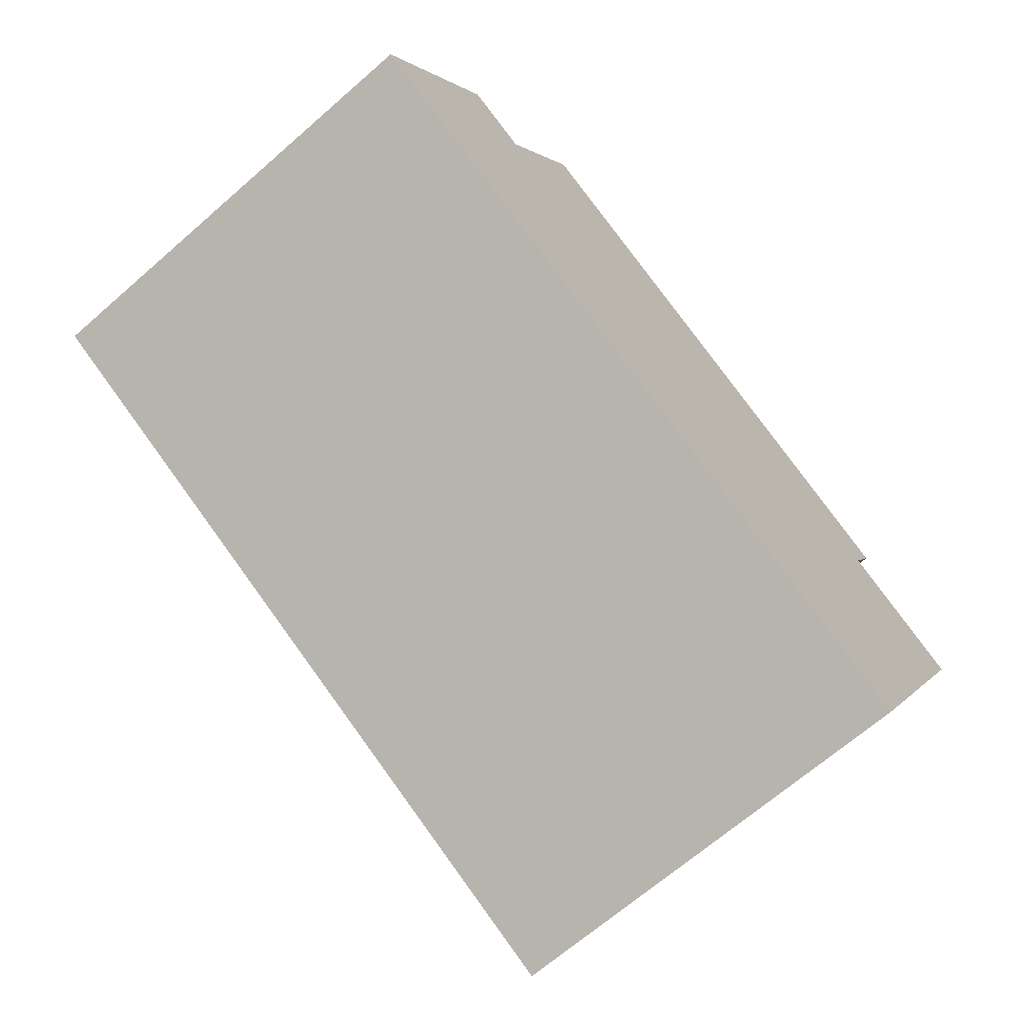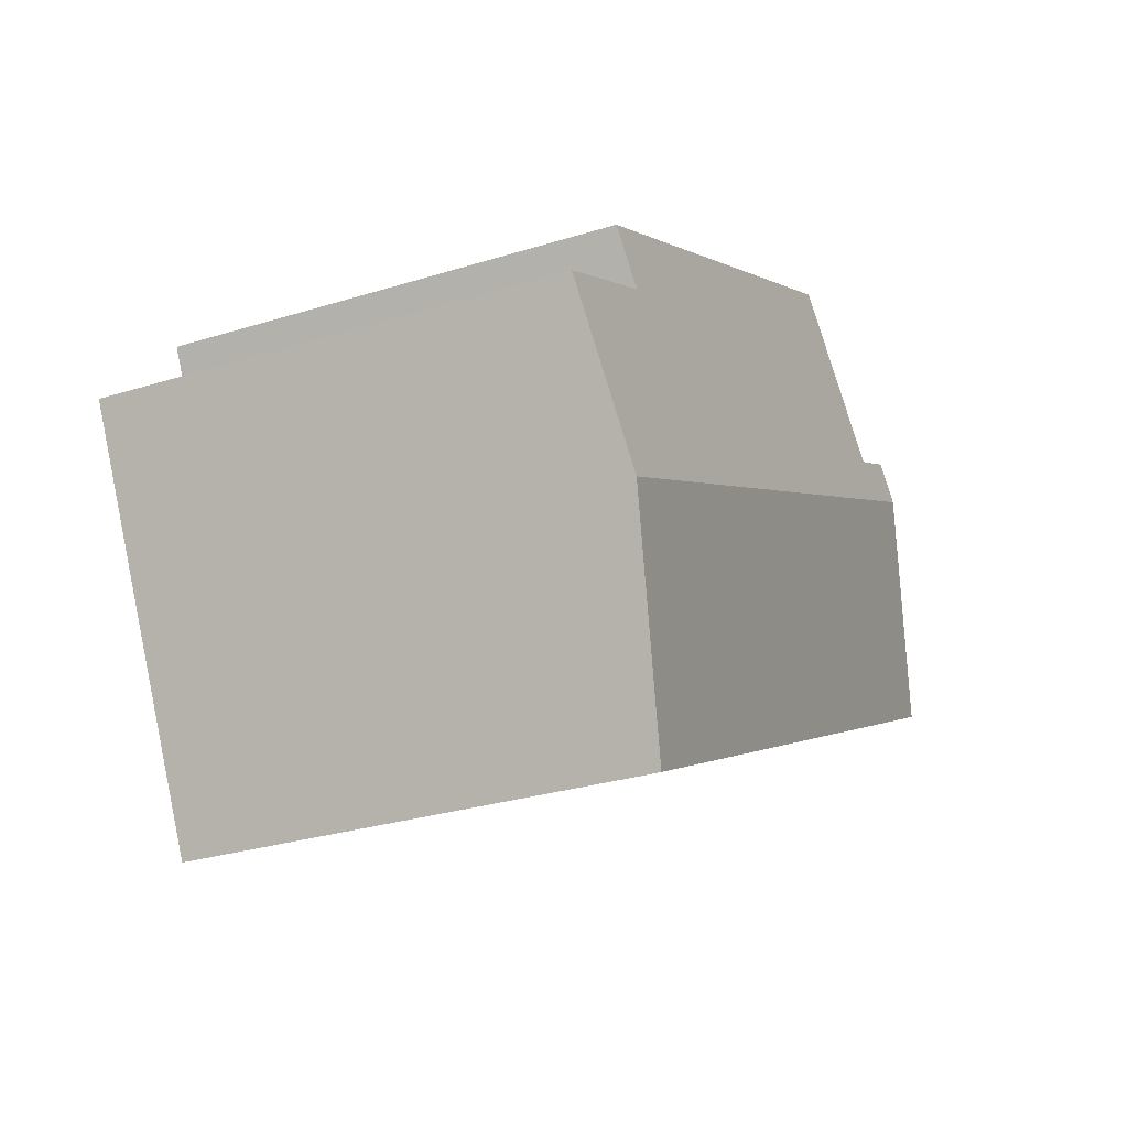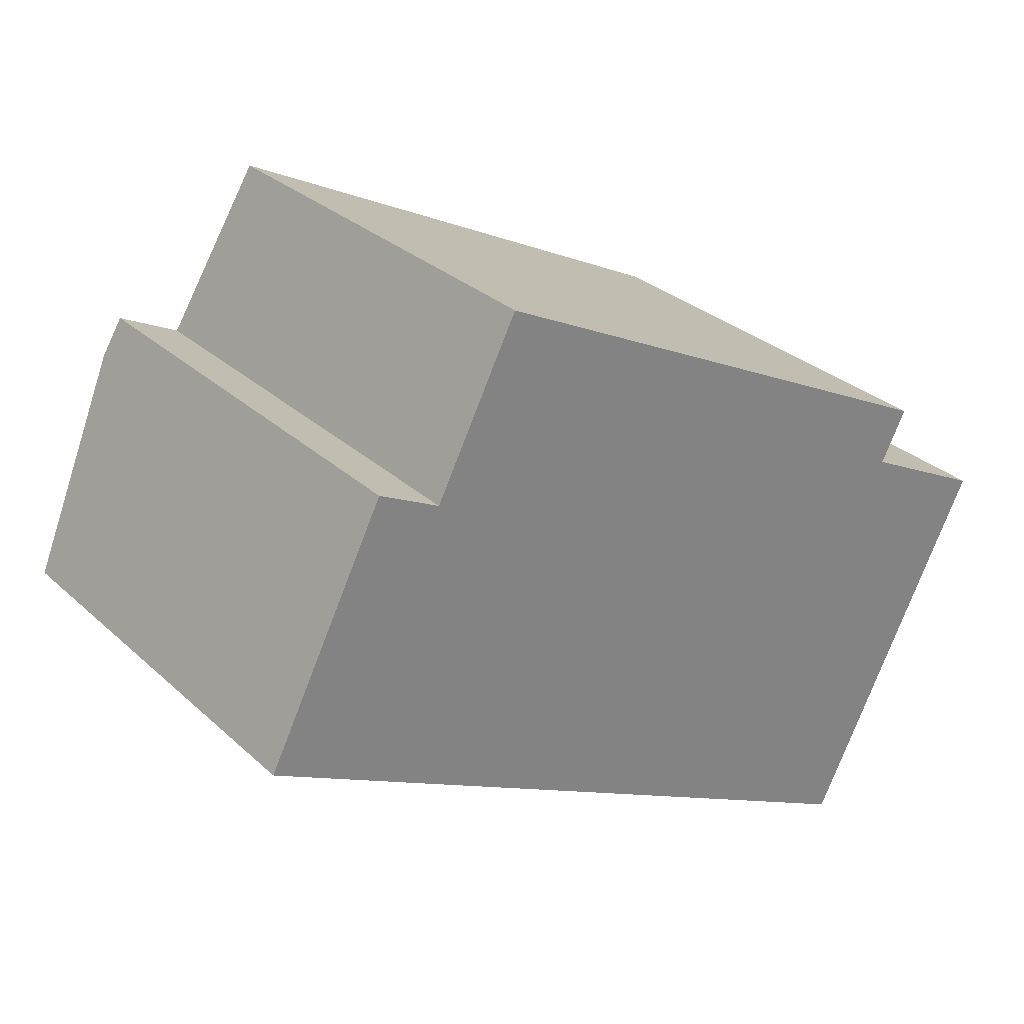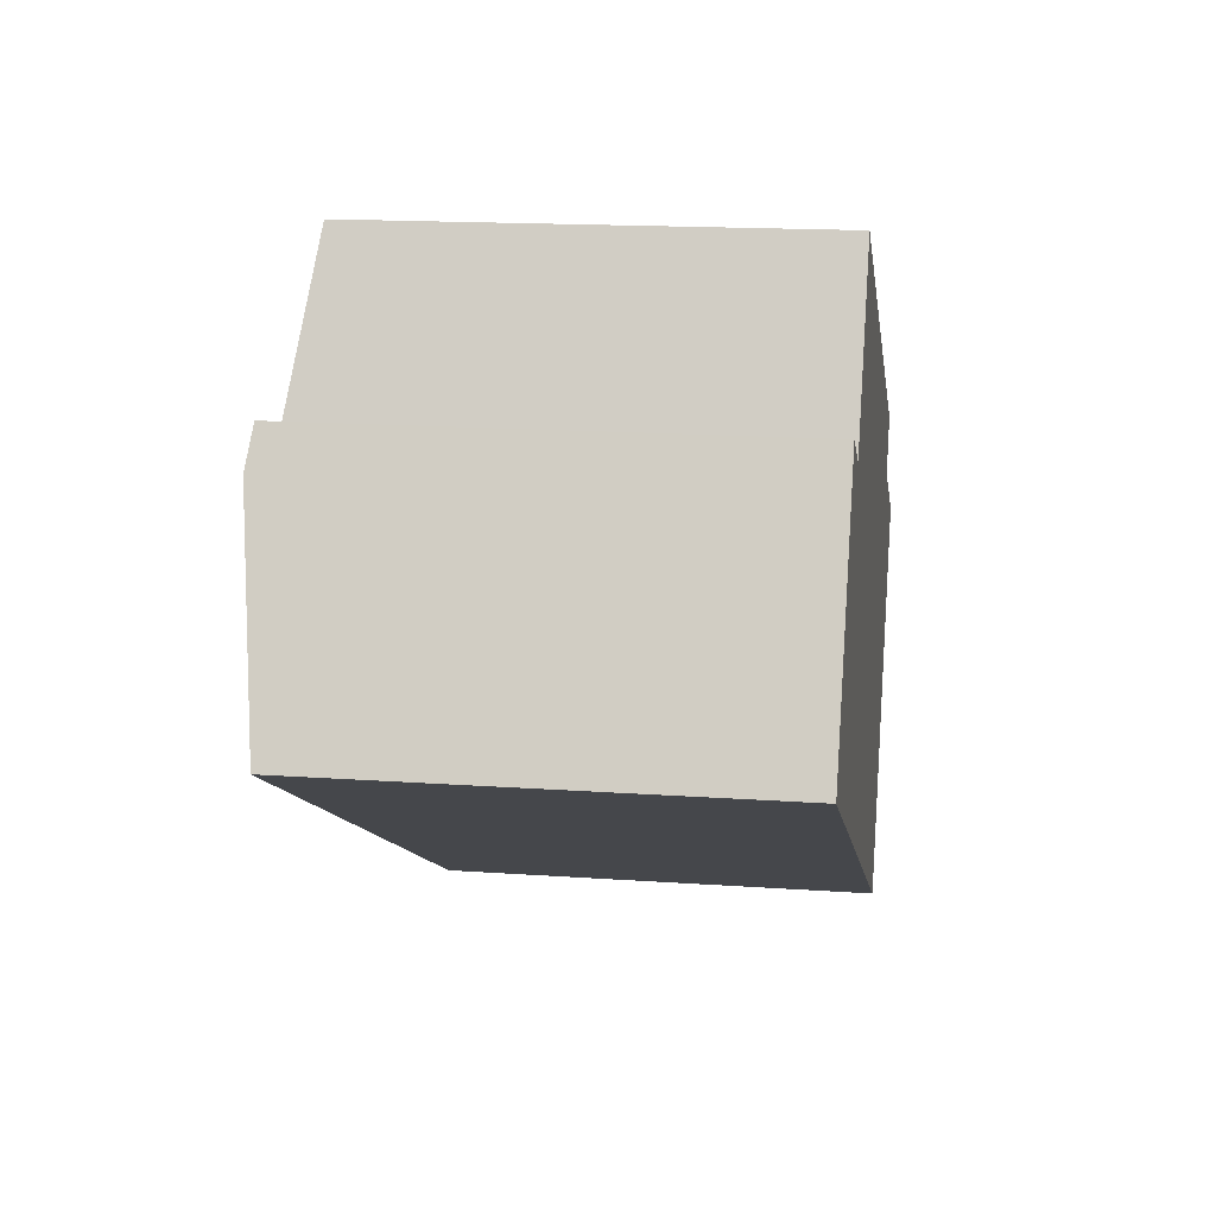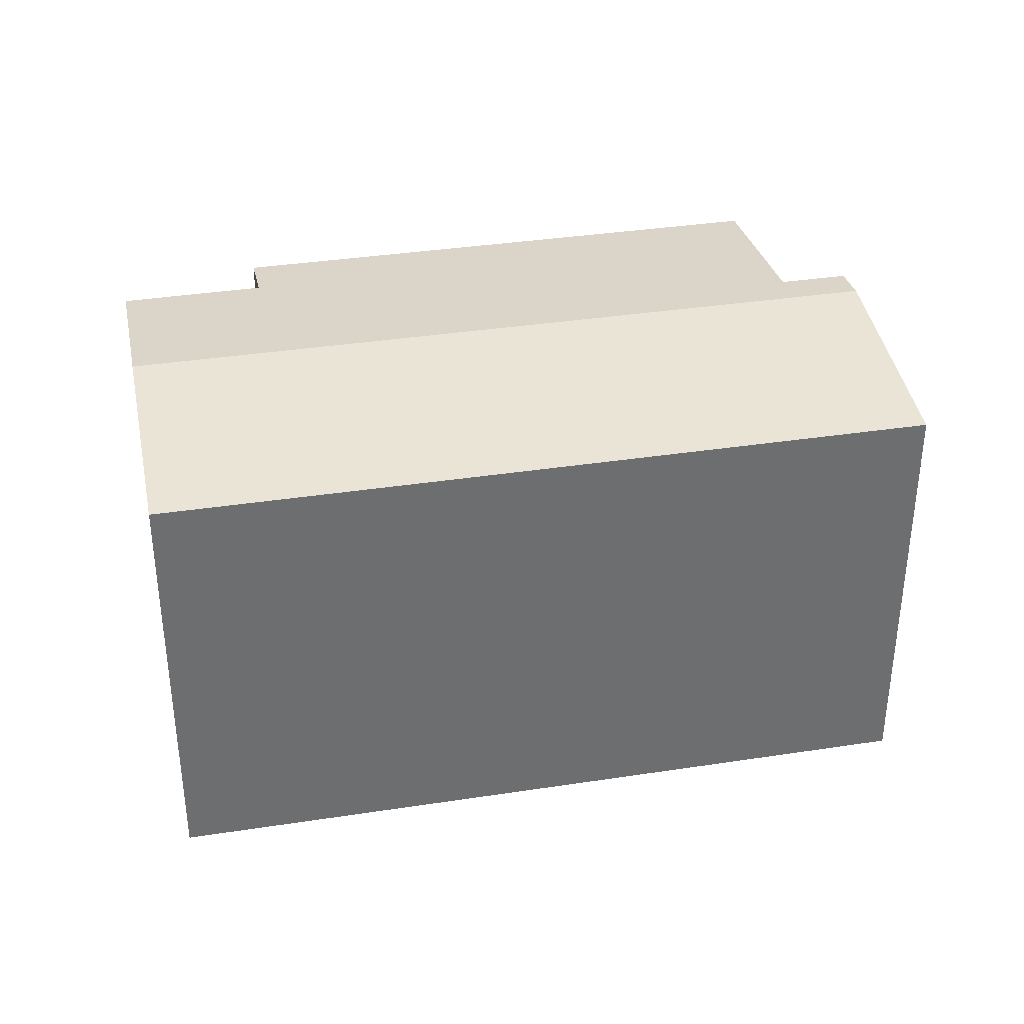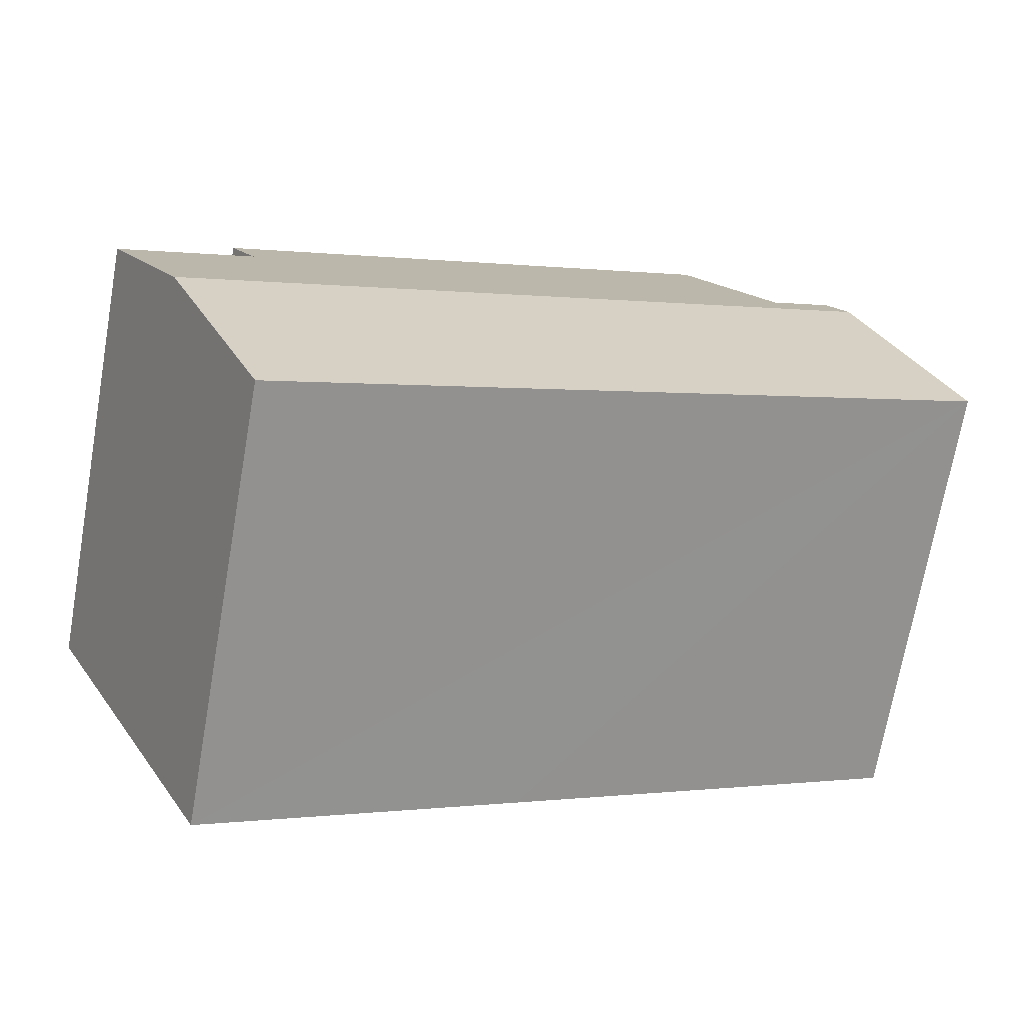
<metadata>
{"format":"obj","ext":"obj","renderer":"f3d","projection":"perspective","resolution":1024,"background":"white","views":[{"elev":-67.3,"azim":-48.8,"up":"+Z"},{"elev":-29.2,"azim":114.8,"up":"+Z"},{"elev":29.7,"azim":-37.4,"up":"+Z"},{"elev":16.2,"azim":-81.7,"up":"+Z"},{"elev":36.3,"azim":-164.6,"up":"+Y"},{"elev":-71.0,"azim":170.0,"up":"+Z"}]}
</metadata>
<code>
v  21.05 11.81 -3.342
v  19.36 11.37 1.74
v  22.75 11.37 0.02
v  20.77 11.88 -3.888
v  2.648 11.88 5.245
v  4.75 11.75 5.41
v  10.22 11.19 8
v  6.92 11.19 9.66
v  3.14 11.75 6.22
v  20.04 11.19 3.06
v  18.12 11.19 -9.13
v  10.22 11.19 -5.15
v  8.81 11.19 -4.439
v  0 11.19 6.853e-16
v  3.14 -3.809e-16 6.22
v  4.75 -3.313e-16 5.41
v  6.92 -5.915e-16 9.66
v  20.04 -1.874e-16 3.06
v  10.22 -4.899e-16 8
v  22.75 -1.225e-18 0.02
v  19.36 -1.065e-16 1.74
v  2.648 -3.212e-16 5.245
v  0 0 0
v  20.77 2.381e-16 -3.888
v  18.12 5.591e-16 -9.13
v  21.05 2.046e-16 -3.342
v  10.22 3.153e-16 -5.15
v  8.81 2.718e-16 -4.439
g defaultobject
f 1 2 3
f 2 1 4
f 2 4 5
f 2 5 6
f 2 6 7
f 7 6 8
f 6 5 9
f 7 10 2
f 11 5 4
f 5 11 12
f 5 12 13
f 5 13 14
f 15 6 9
f 6 15 16
f 17 7 8
f 7 17 10
f 10 17 18
f 18 17 19
f 2 20 3
f 20 2 21
f 16 8 6
f 8 16 17
f 5 15 9
f 15 5 14
f 15 14 22
f 22 14 23
f 10 21 2
f 21 10 18
f 20 1 3
f 1 20 4
f 4 20 11
f 11 20 24
f 11 24 25
f 24 20 26
f 25 12 11
f 12 25 13
f 13 25 14
f 14 25 27
f 14 27 23
f 23 27 28
f 19 21 18
f 21 19 27
f 27 19 28
f 28 19 23
f 23 19 16
f 16 19 17
f 23 16 22
f 22 16 15
f 21 26 20
f 26 21 24
f 24 21 25
f 25 21 27

</code>
